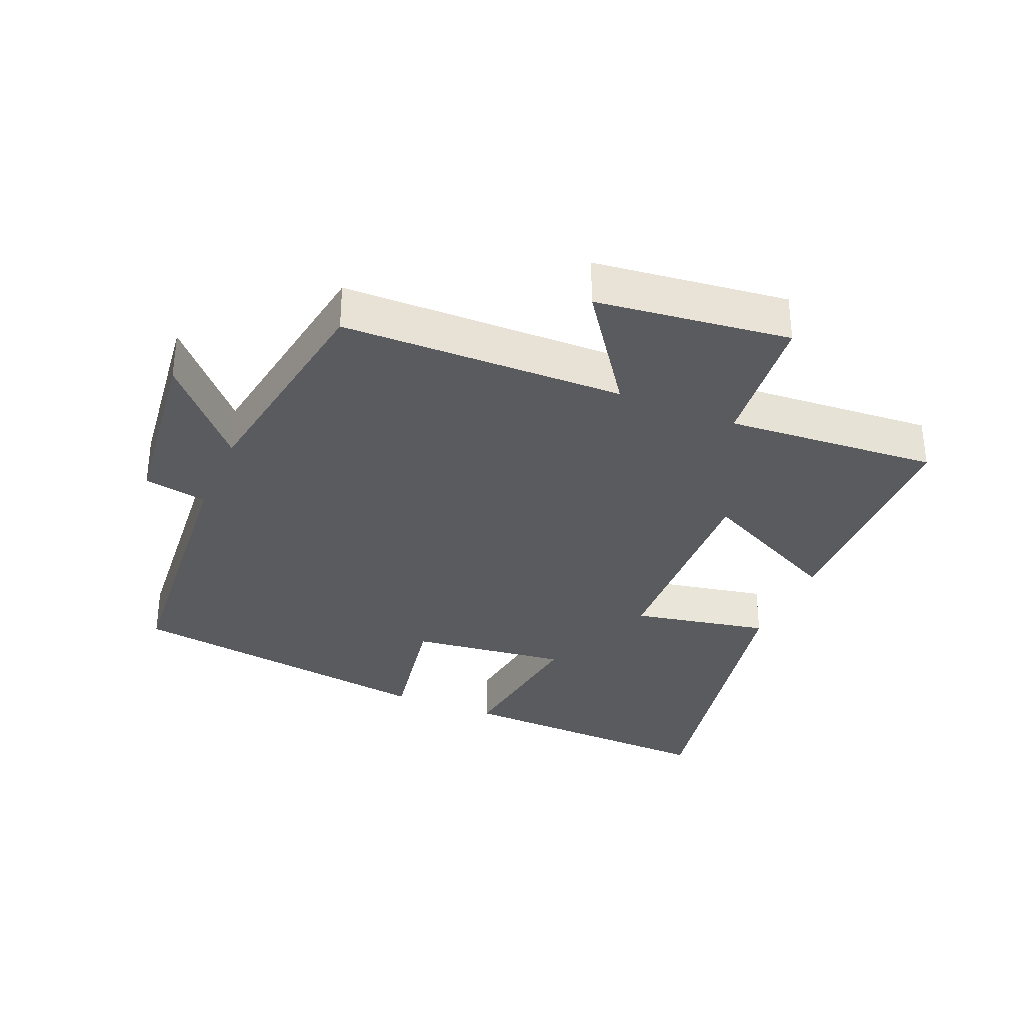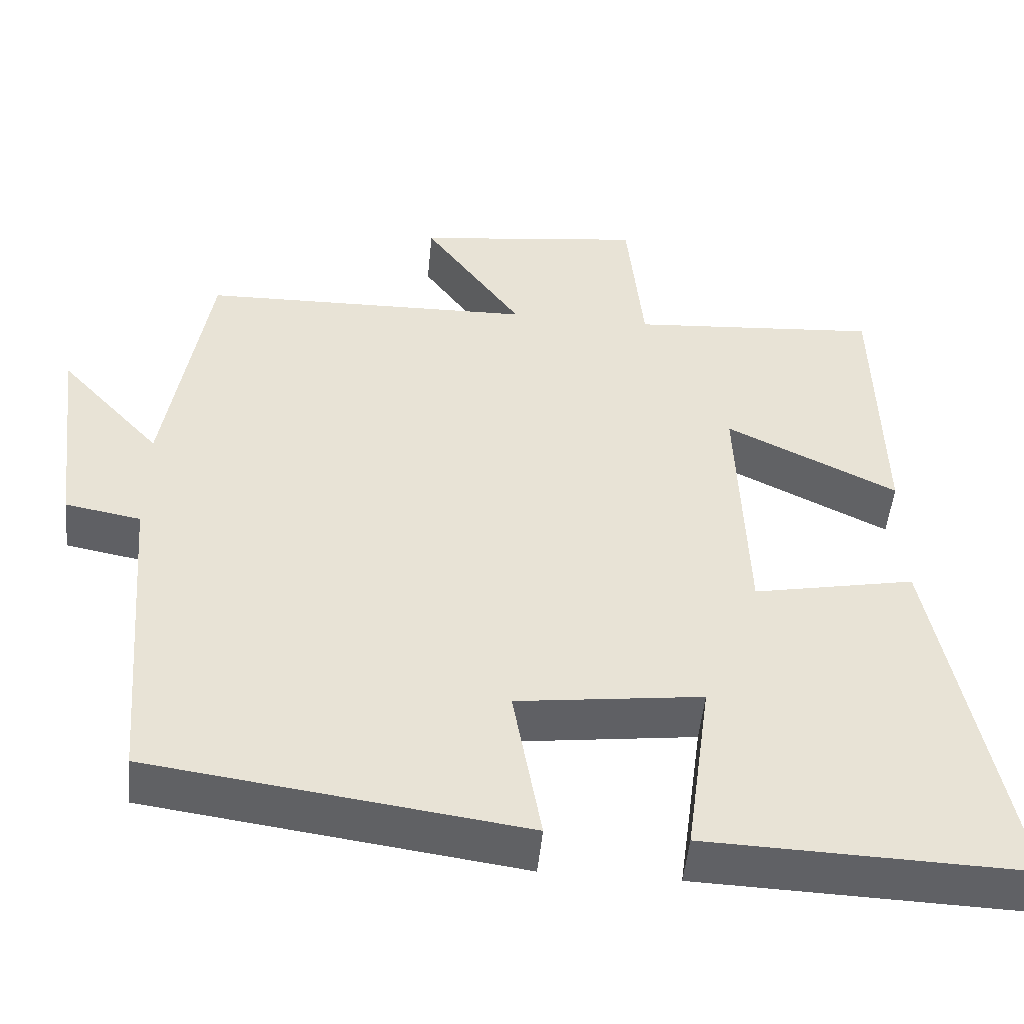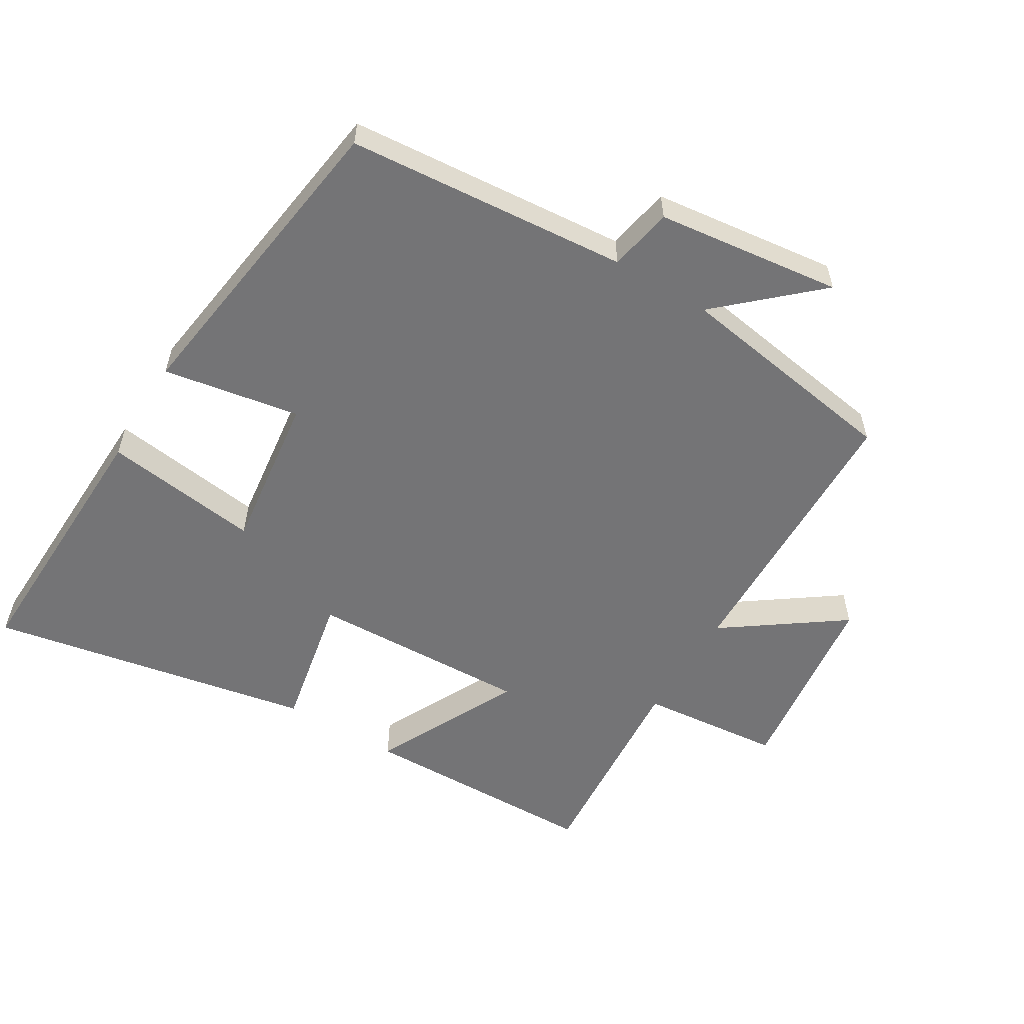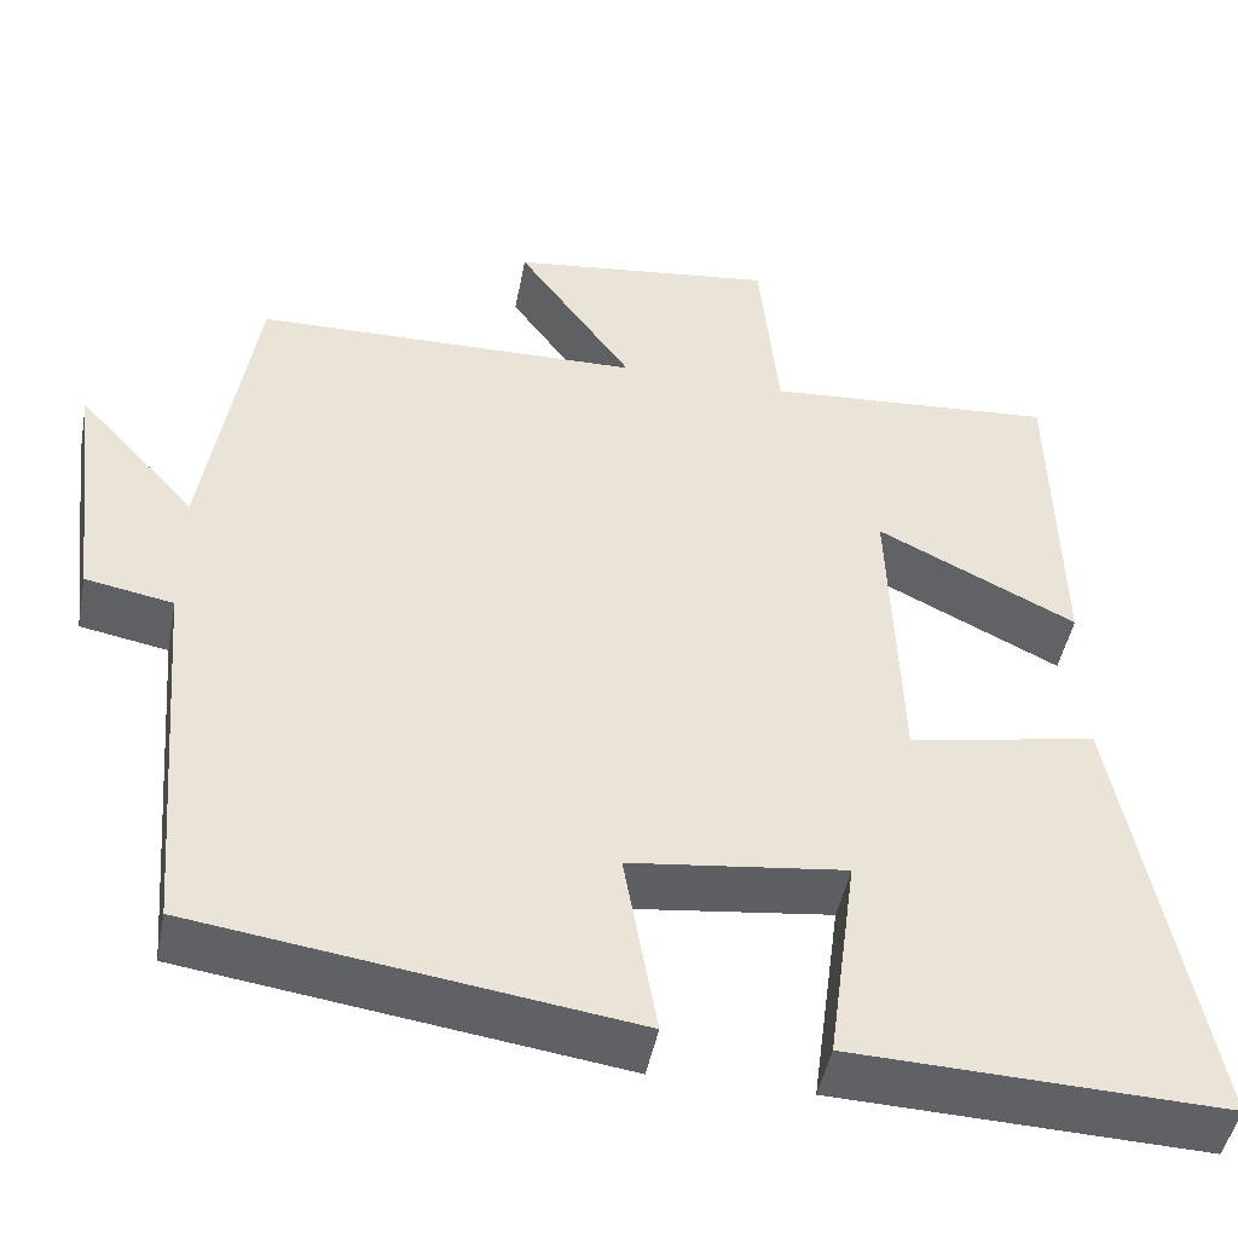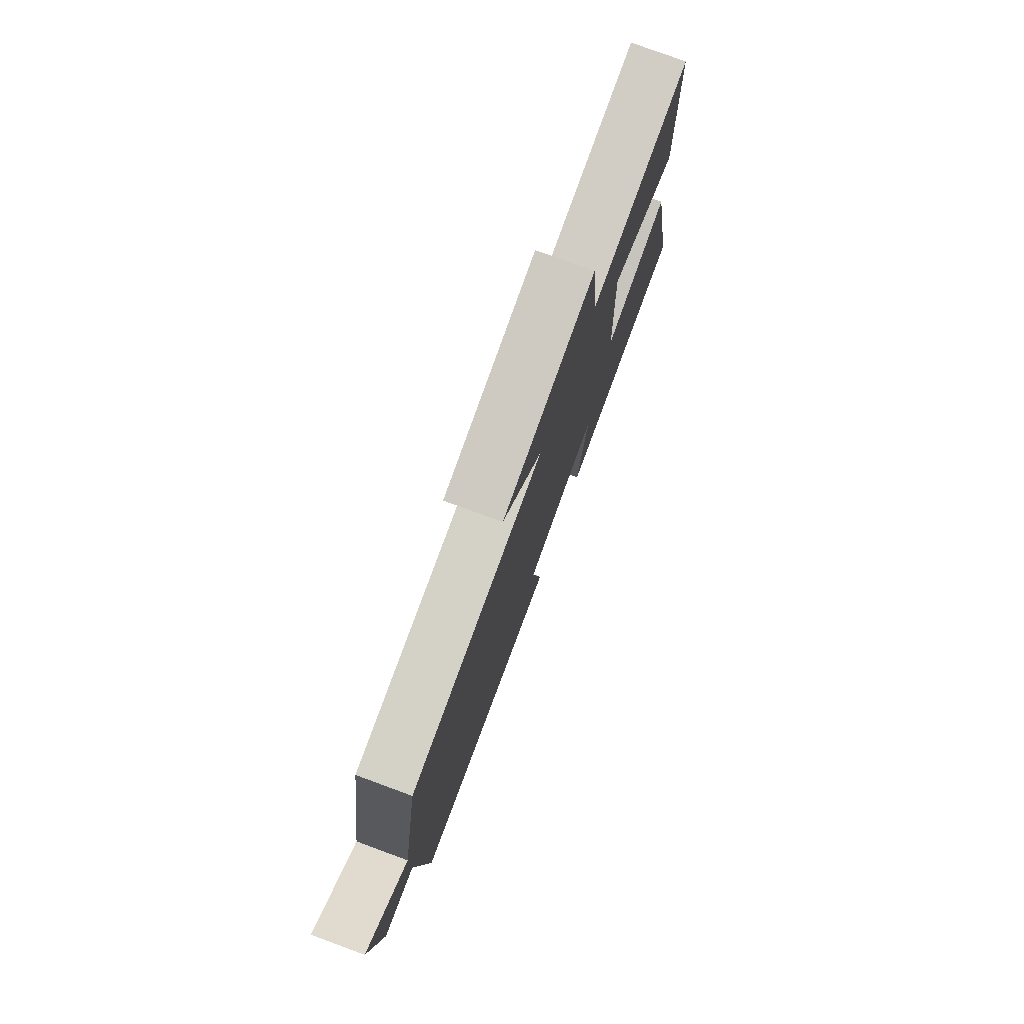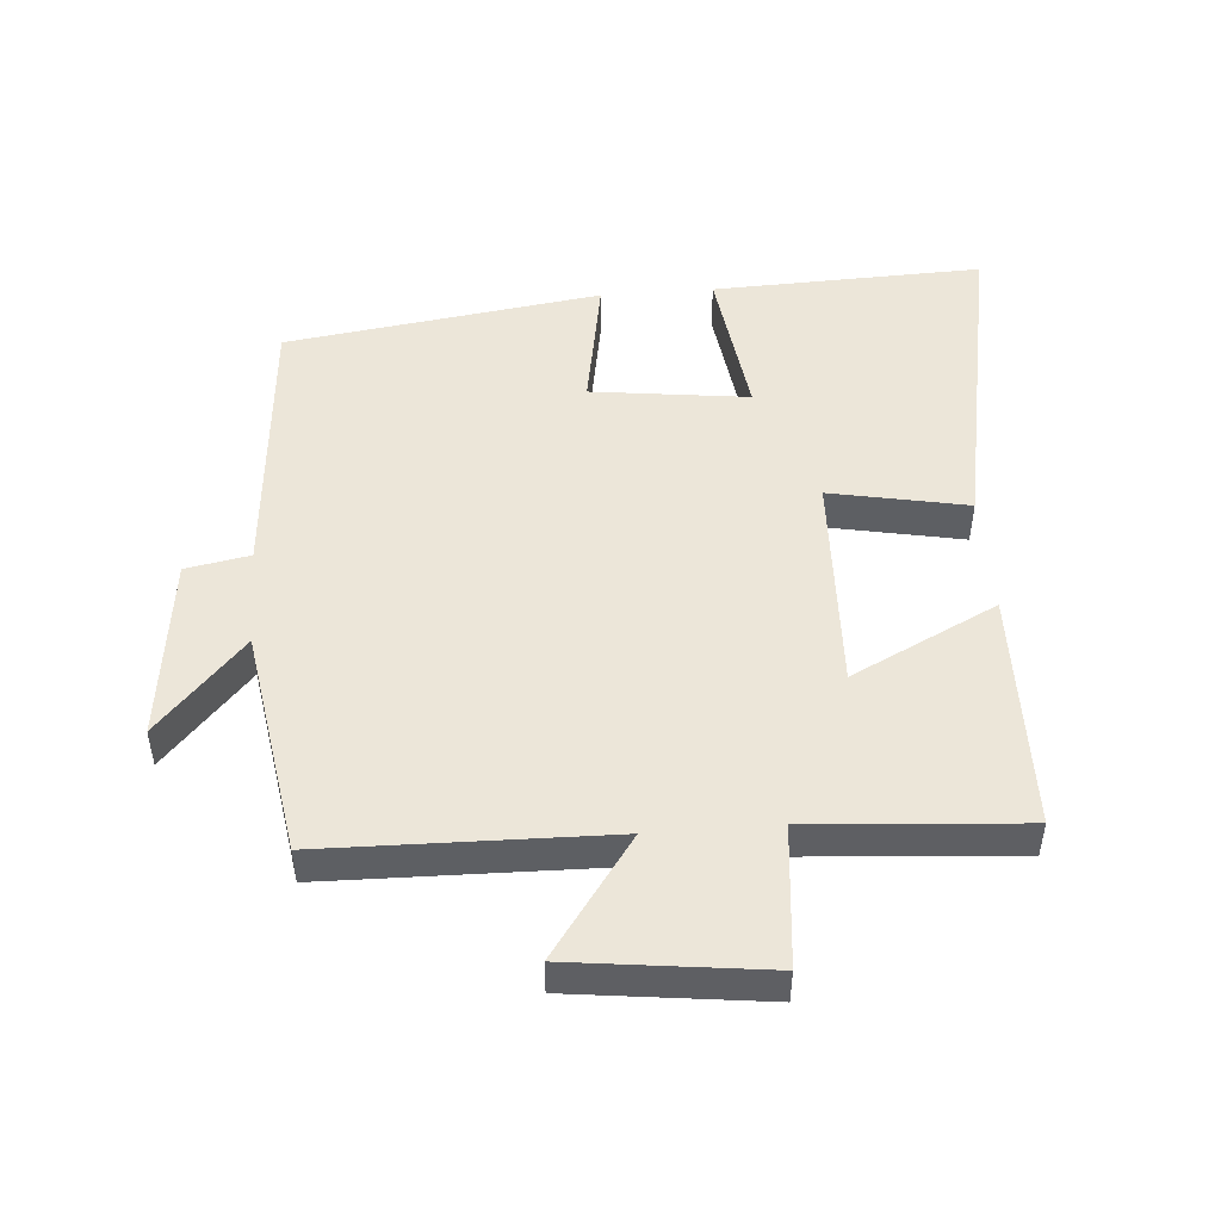
<metadata>
{"format":"obj","ext":"obj","renderer":"f3d","projection":"perspective","resolution":1024,"background":"white","views":[{"elev":-33.3,"azim":-22.9,"up":"+Y"},{"elev":-49.6,"azim":-5.4,"up":"+Z"},{"elev":-56.3,"azim":-121.1,"up":"+Y"},{"elev":-46.7,"azim":-10.8,"up":"+Z"},{"elev":78.5,"azim":-69.8,"up":"+Z"},{"elev":48.9,"azim":-4.5,"up":"+Y"}]}
</metadata>
<code>
v 0.594 0.07 -0.514
v 0.184 0.07 -0.5
v 0.216 0.07 -0.263
v -0.022 0.07 -0.293
v 0.014 0.07 -0.5
v -0.465 0.07 -0.433
v -0.5 0.07 -0.008
v -0.597 0.07 0.01
v -0.631 0.07 0.29
v -0.5 0.07 0.146
v -0.445 0.07 0.491
v -0.016 0.07 0.5
v -0.143 0.07 0.678
v 0.151 0.07 0.714
v 0.172 0.07 0.5
v 0.493 0.07 0.524
v 0.5 0.07 0.161
v 0.28 0.07 0.27
v 0.292 0.07 -0.064
v 0.5 0.07 -0.023
v 0.594 0 -0.514
v 0.184 0 -0.5
v 0.216 0 -0.263
v -0.022 0 -0.293
v 0.014 0 -0.5
v -0.465 0 -0.433
v -0.5 0 -0.008
v -0.597 0 0.01
v -0.631 0 0.29
v -0.5 0 0.146
v -0.445 0 0.491
v -0.016 0 0.5
v -0.143 0 0.678
v 0.151 0 0.714
v 0.172 0 0.5
v 0.493 0 0.524
v 0.5 0 0.161
v 0.28 0 0.27
v 0.292 0 -0.064
v 0.5 0 -0.023
f 1 2 3
f 20 1 3
f 19 20 3
f 18 19 3 4
f 15 16 17 18
f 15 18 4
f 12 13 14 15
f 12 15 4
f 11 12 4
f 10 11 4
f 7 8 9 10
f 6 7 10
f 5 6 10
f 4 5 10
f 23 22 21
f 23 21 40
f 23 40 39
f 24 23 39 38
f 38 37 36 35
f 24 38 35
f 35 34 33 32
f 24 35 32
f 24 32 31
f 24 31 30
f 30 29 28 27
f 30 27 26
f 30 26 25
f 30 25 24
f 1 21 22 2
f 2 22 23 3
f 3 23 24 4
f 4 24 25 5
f 5 25 26 6
f 6 26 27 7
f 7 27 28 8
f 8 28 29 9
f 9 29 30 10
f 10 30 31 11
f 11 31 32 12
f 12 32 33 13
f 13 33 34 14
f 14 34 35 15
f 15 35 36 16
f 16 36 37 17
f 17 37 38 18
f 18 38 39 19
f 19 39 40 20
f 20 40 21 1

</code>
